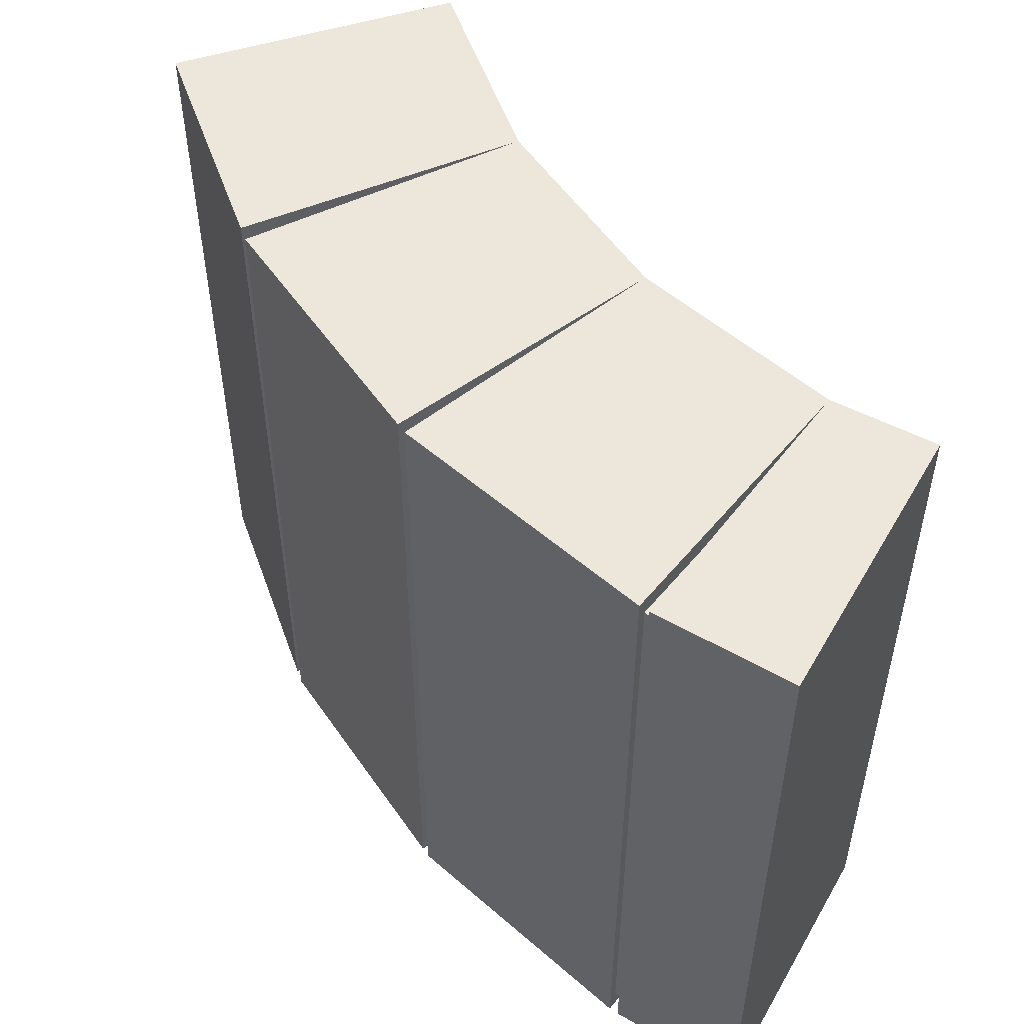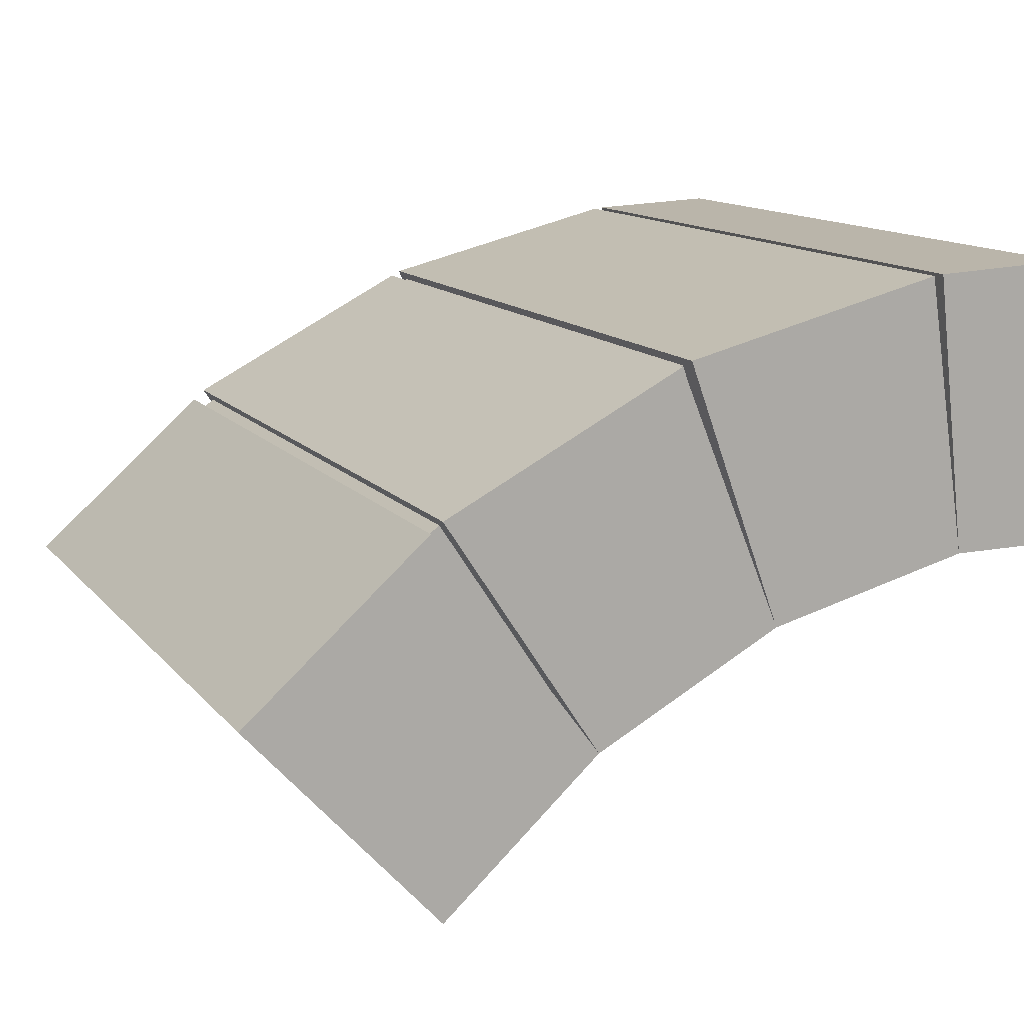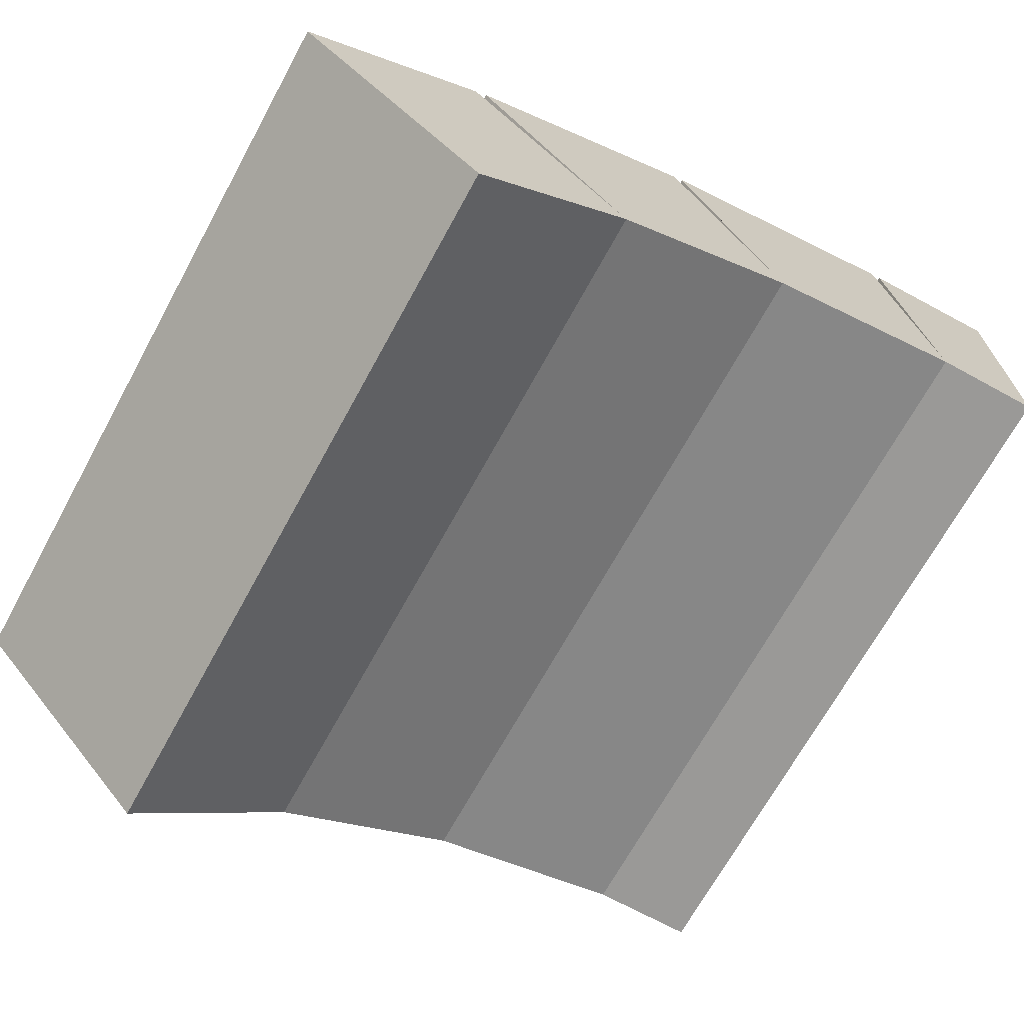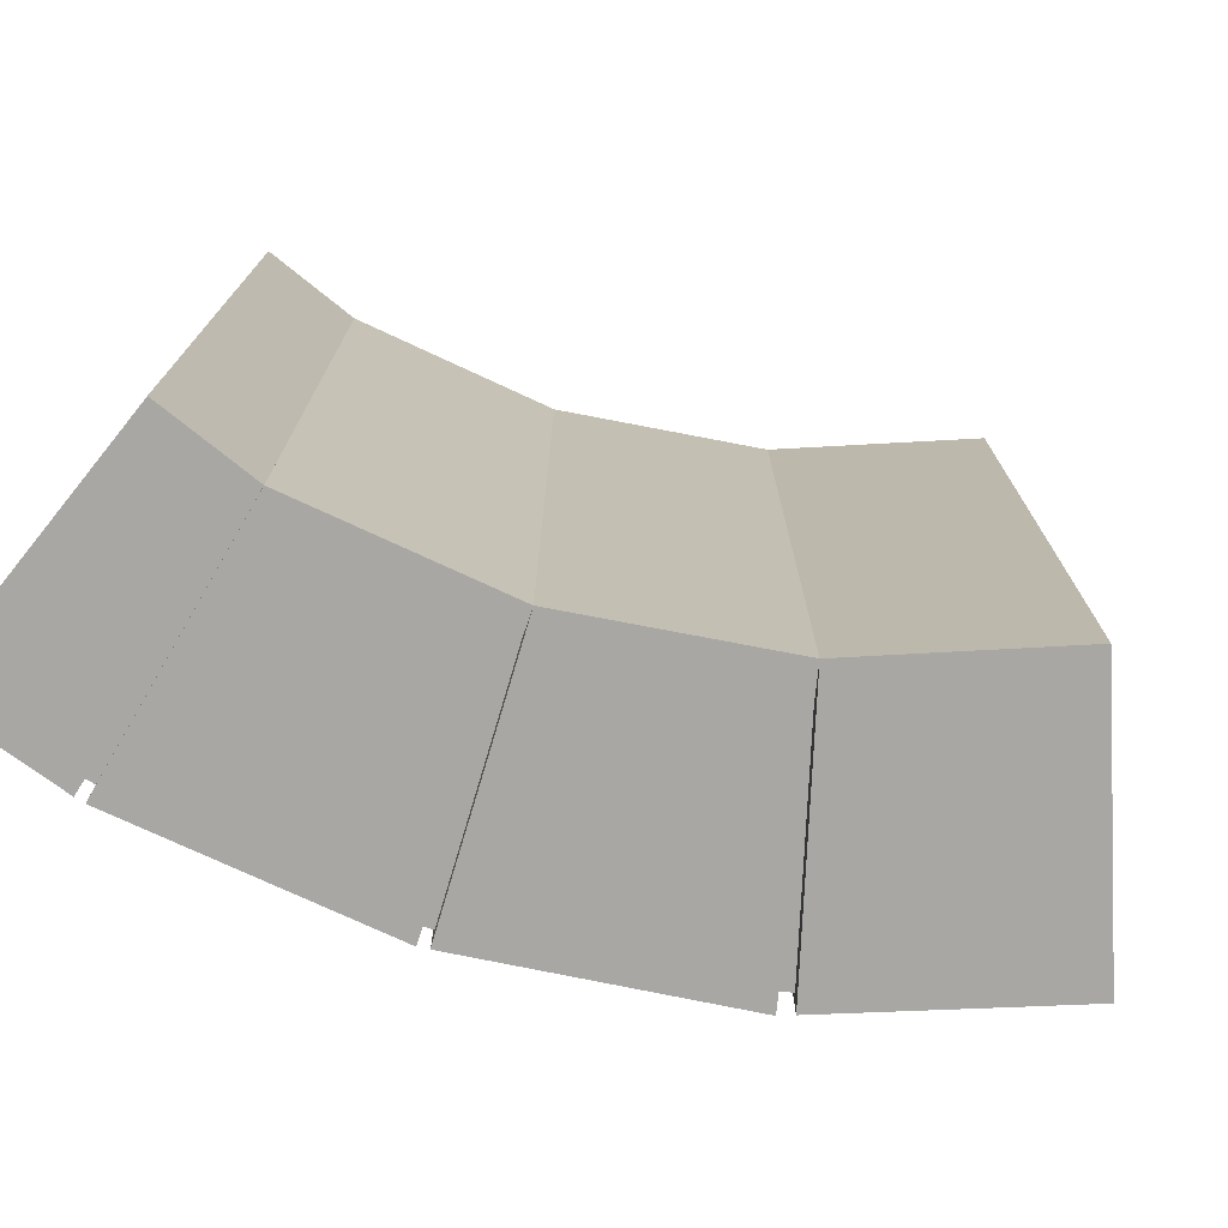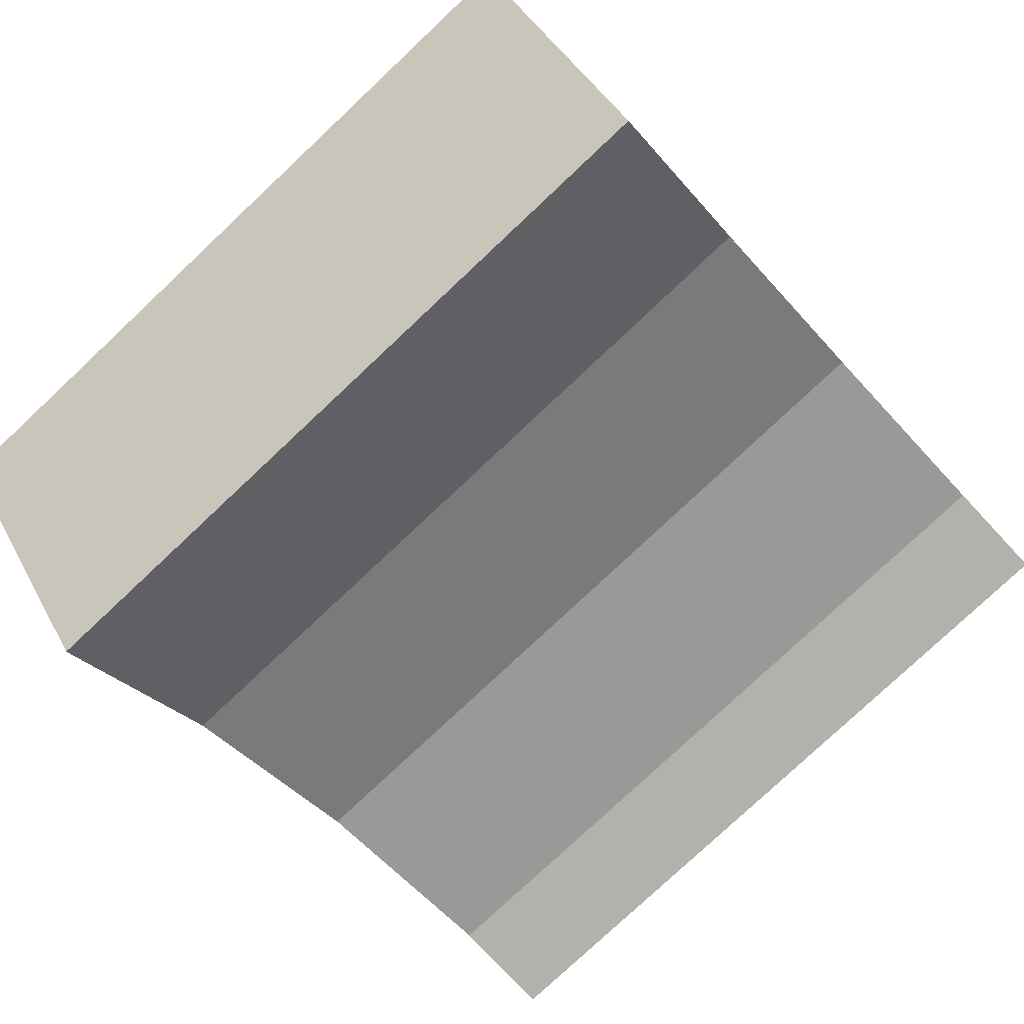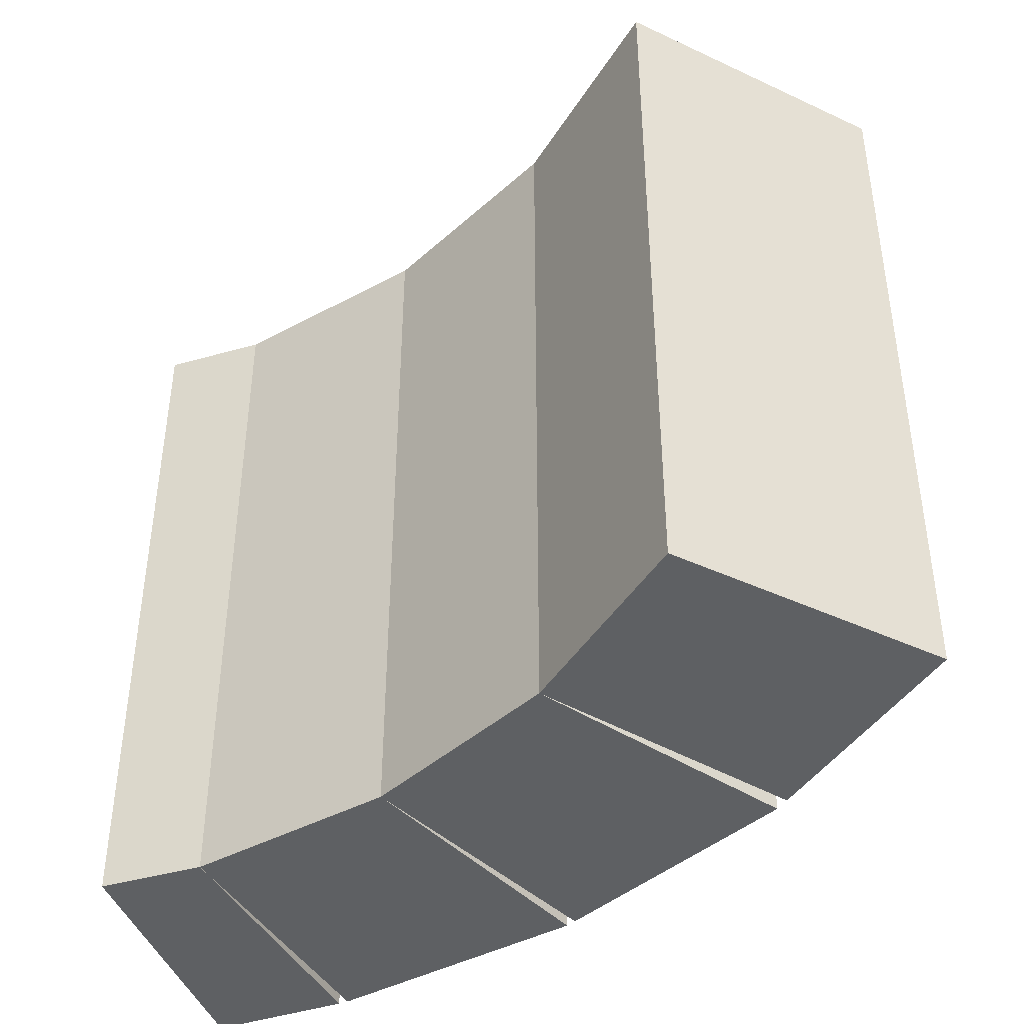
<metadata>
{"format":"obj","ext":"obj","renderer":"f3d","projection":"perspective","resolution":1024,"background":"white","views":[{"elev":52.1,"azim":-150.7,"up":"+Z"},{"elev":13.1,"azim":155.8,"up":"+Y"},{"elev":-69.0,"azim":151.3,"up":"+Y"},{"elev":-74.6,"azim":-38.9,"up":"+Z"},{"elev":-79.0,"azim":133.2,"up":"+Y"},{"elev":-42.5,"azim":18.8,"up":"+Z"}]}
</metadata>
<code>
o cube.043
v 0.6416 1.21 1.063
v 0.8243 1.116 1.063
v 1.007 1.022 1.063
v 0.6416 1.21 -0.06279
v 1.007 1.022 -0.06279
v 0.8243 1.116 -0.06279
v 0.7672 0.6567 1.063
v 0.7672 0.6567 -0.06279
v 0.8871 0.8393 1.063
v 0.8871 0.8393 -0.06279
v 0.7233 0.9248 -0.06279
v 0.6224 0.7337 -0.06279
v 0.4775 0.8107 -0.06279
v 0.5595 1.01 -0.06279
v 0.7233 0.9248 1.063
v 0.5595 1.01 1.063
v 0.6224 0.7337 1.063
v 0.4775 0.8107 1.063
f 1 2 3 4
f 3 5 6 4
f 7 8 3 9
f 8 10 5 3
f 11 12 13 14
f 10 8 12 11
f 6 11 14 4
f 5 10 11 6
f 15 2 1 16
f 17 15 16 18
f 7 9 15 17
f 9 3 2 15
f 13 12 8 18
f 8 7 17 18
f 13 18 4 14
f 18 16 1 4
o cube.044
v 1.025 1.006 1.063
v 1.164 0.8843 1.063
v 1.304 0.7622 1.063
v 1.025 1.006 -0.06279
v 1.304 0.7622 -0.06279
v 1.164 0.8843 -0.06279
v 1.011 0.4371 1.063
v 1.011 0.4371 -0.06279
v 1.157 0.5997 1.063
v 1.157 0.5997 -0.06279
v 1.027 0.7156 -0.06279
v 0.8891 0.5469 -0.06279
v 0.7672 0.6567 -0.06279
v 0.896 0.8315 -0.06279
v 1.027 0.7156 1.063
v 0.896 0.8315 1.063
v 0.8891 0.5469 1.063
v 0.7672 0.6567 1.063
f 19 20 21 22
f 21 23 24 22
f 25 26 21 27
f 26 28 23 21
f 29 30 31 32
f 28 26 30 29
f 24 29 32 22
f 23 28 29 24
f 33 20 19 34
f 35 33 34 36
f 25 27 33 35
f 27 21 20 33
f 31 30 26 36
f 26 25 35 36
f 31 36 22 32
f 36 34 19 22
o cube.045
v -0.001278 1.328 1.063
v 0.2096 1.318 1.063
v -0.001278 1.328 -0.06279
v 0.2096 1.318 -0.06279
v 0.1591 0.8901 1.063
v 0.1591 0.8901 -0.06279
v -0.001278 0.8901 1.063
v -0.001278 0.8901 -0.06279
f 37 38 39
f 38 40 39
f 41 42 38
f 42 40 38
f 43 41 37
f 41 38 37
f 39 40 44
f 40 42 44
f 44 42 43
f 42 41 43
f 44 43 39
f 43 37 39
o cube.046
v 0.2248 1.317 1.063
v 0.4257 1.267 1.063
v 0.6267 1.217 1.063
v 0.2248 1.317 -0.06279
v 0.6267 1.217 -0.06279
v 0.4257 1.267 -0.06279
v 0.4775 0.8107 1.063
v 0.4775 0.8107 -0.06279
v 0.5521 1.014 1.063
v 0.5521 1.014 -0.06279
v 0.372 1.059 -0.06279
v 0.1919 1.103 -0.06279
v 0.372 1.059 1.063
v 0.1919 1.103 1.063
v 0.3183 0.8504 -0.06279
v 0.1591 0.8901 -0.06279
v 0.3183 0.8504 1.063
v 0.1591 0.8901 1.063
f 45 46 47 48
f 47 49 50 48
f 51 52 47 53
f 52 54 49 47
f 50 55 56 48
f 49 54 55 50
f 57 46 45 58
f 55 59 60 56
f 54 52 59 55
f 61 57 58 62
f 51 53 57 61
f 53 47 46 57
f 60 59 52 62
f 52 51 61 62
f 60 62 48 56
f 62 58 45 48
o cube.047
v 0.9383 1.05 1.034
v 1.103 0.9348 1.034
v 0.9383 1.05 -0.02813
v 1.103 0.9348 -0.02813
v 0.7066 0.7194 1.034
v 0.8717 0.6038 1.034
v 0.7066 0.7194 -0.02813
v 0.8717 0.6038 -0.02813
f 63 64 65
f 64 66 65
f 67 68 63
f 68 64 63
f 65 66 69
f 66 70 69
f 69 70 67
f 70 68 67
f 68 70 64
f 70 66 64
o cube.048
v 0.5286 1.241 1.034
v 0.718 1.169 1.034
v 0.5286 1.241 -0.02813
v 0.718 1.169 -0.02813
v 0.3904 0.8617 1.034
v 0.5798 0.7928 1.034
v 0.3904 0.8617 -0.02813
v 0.5798 0.7928 -0.02813
f 71 72 73
f 72 74 73
f 75 76 71
f 76 72 71
f 73 74 77
f 74 78 77
f 77 78 75
f 78 76 75
f 76 78 72
f 78 74 72
o cube.049
v 0.1233 1.319 1.034
v 0.3119 1.29 1.034
v 0.1233 1.319 -0.02813
v 0.3119 1.29 -0.02813
v 0.04326 0.9271 1.034
v 0.2417 0.8921 1.034
v 0.04326 0.9271 -0.02813
v 0.2417 0.8921 -0.02813
f 79 80 81
f 80 82 81
f 83 84 79
f 84 80 79
f 81 82 85
f 82 86 85
f 85 86 83
f 86 84 83
f 84 86 80
f 86 82 80

</code>
